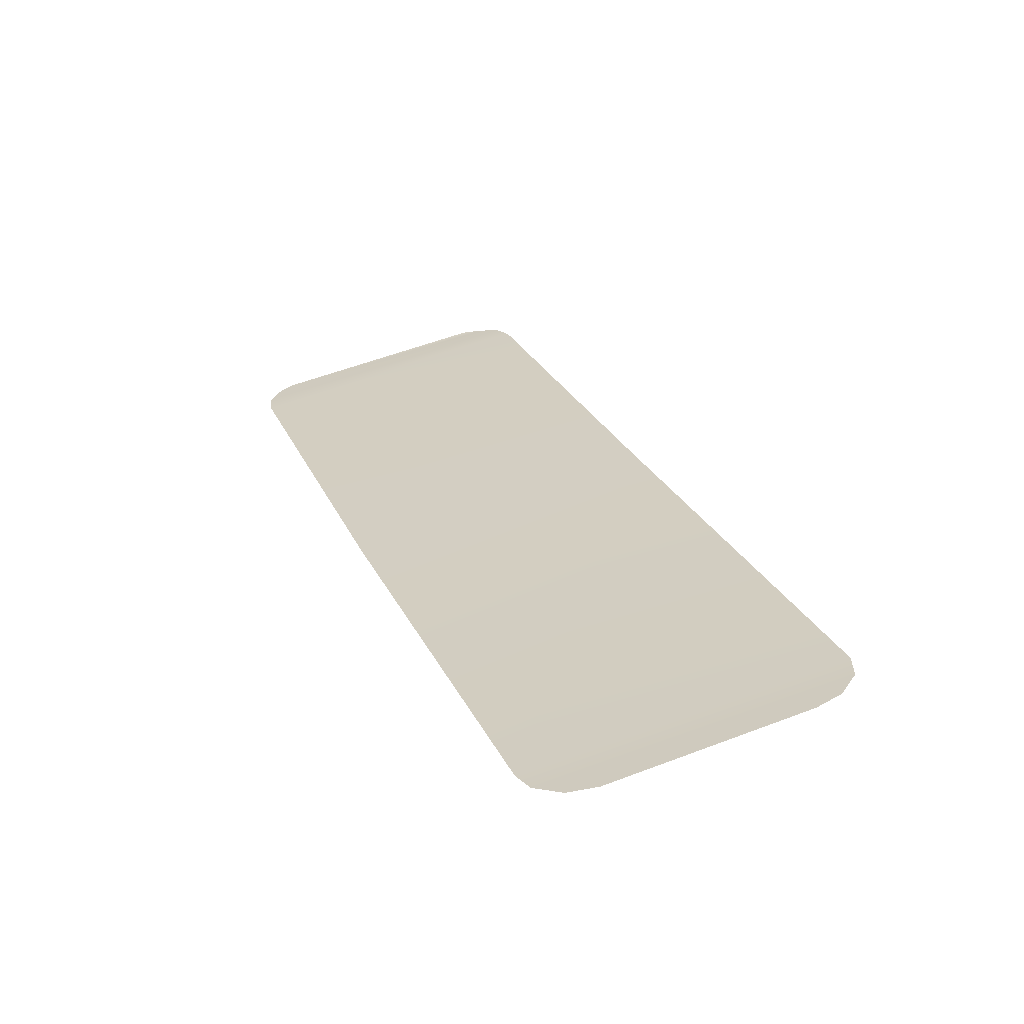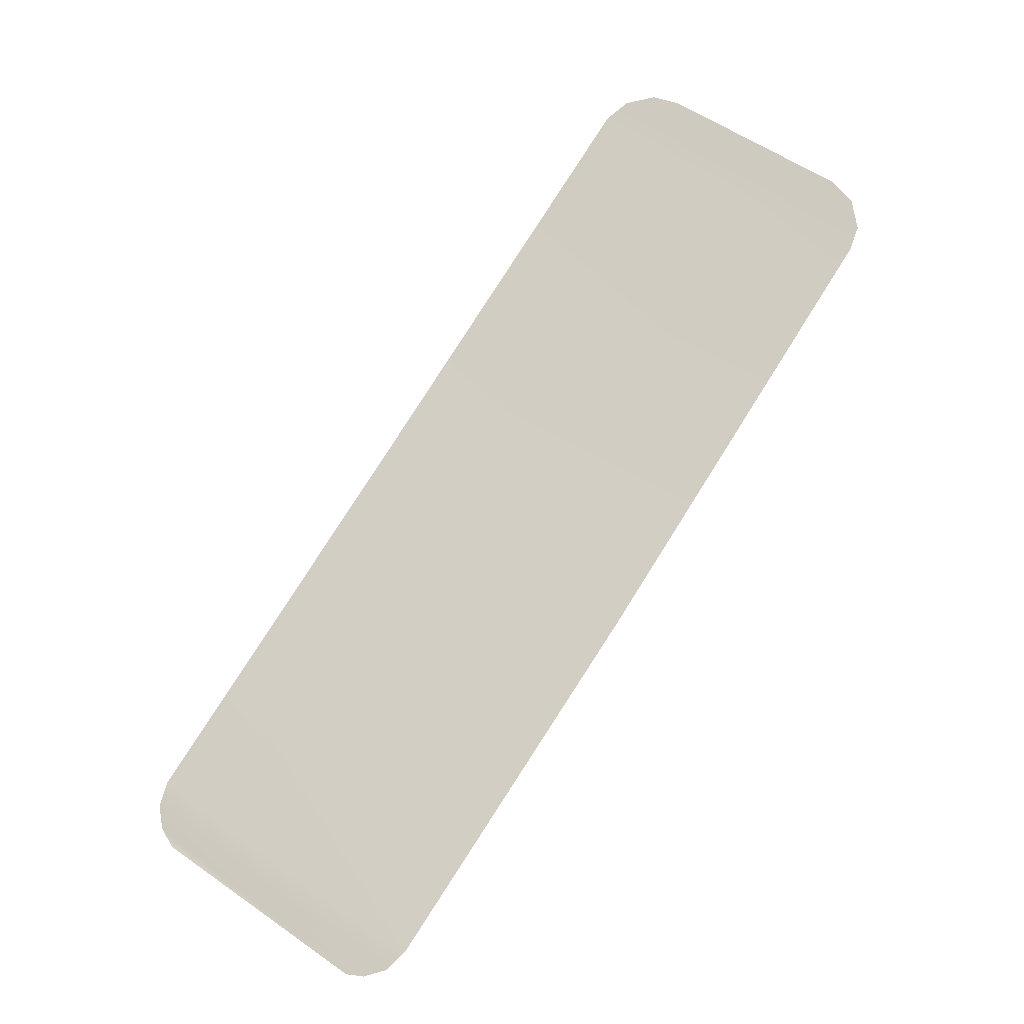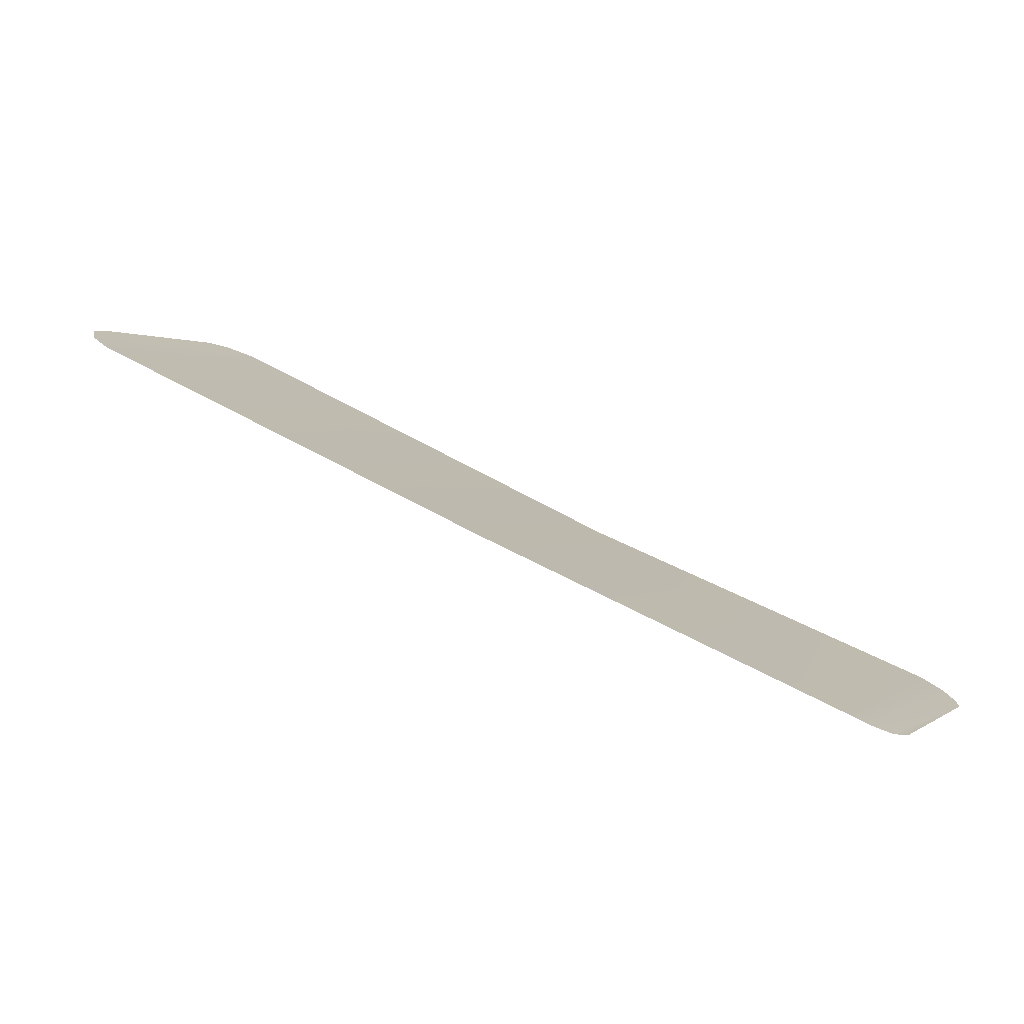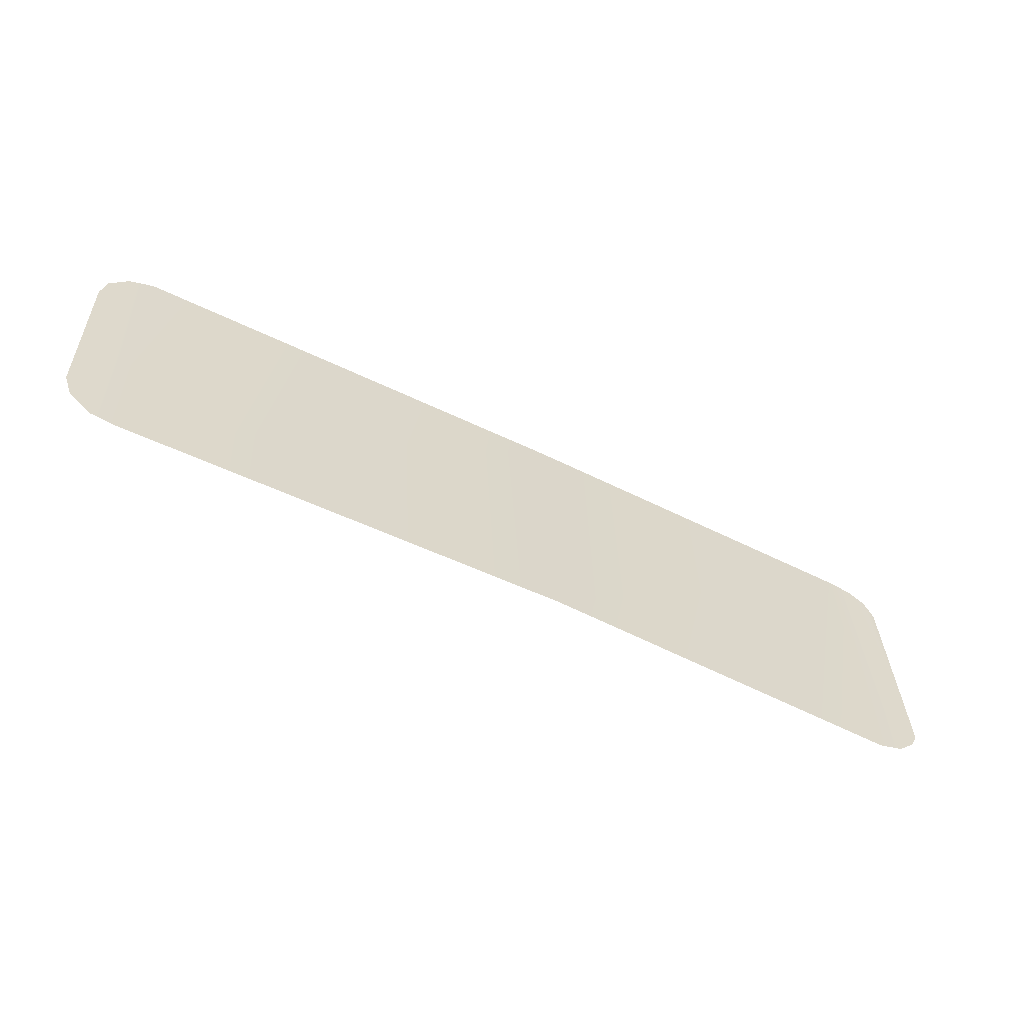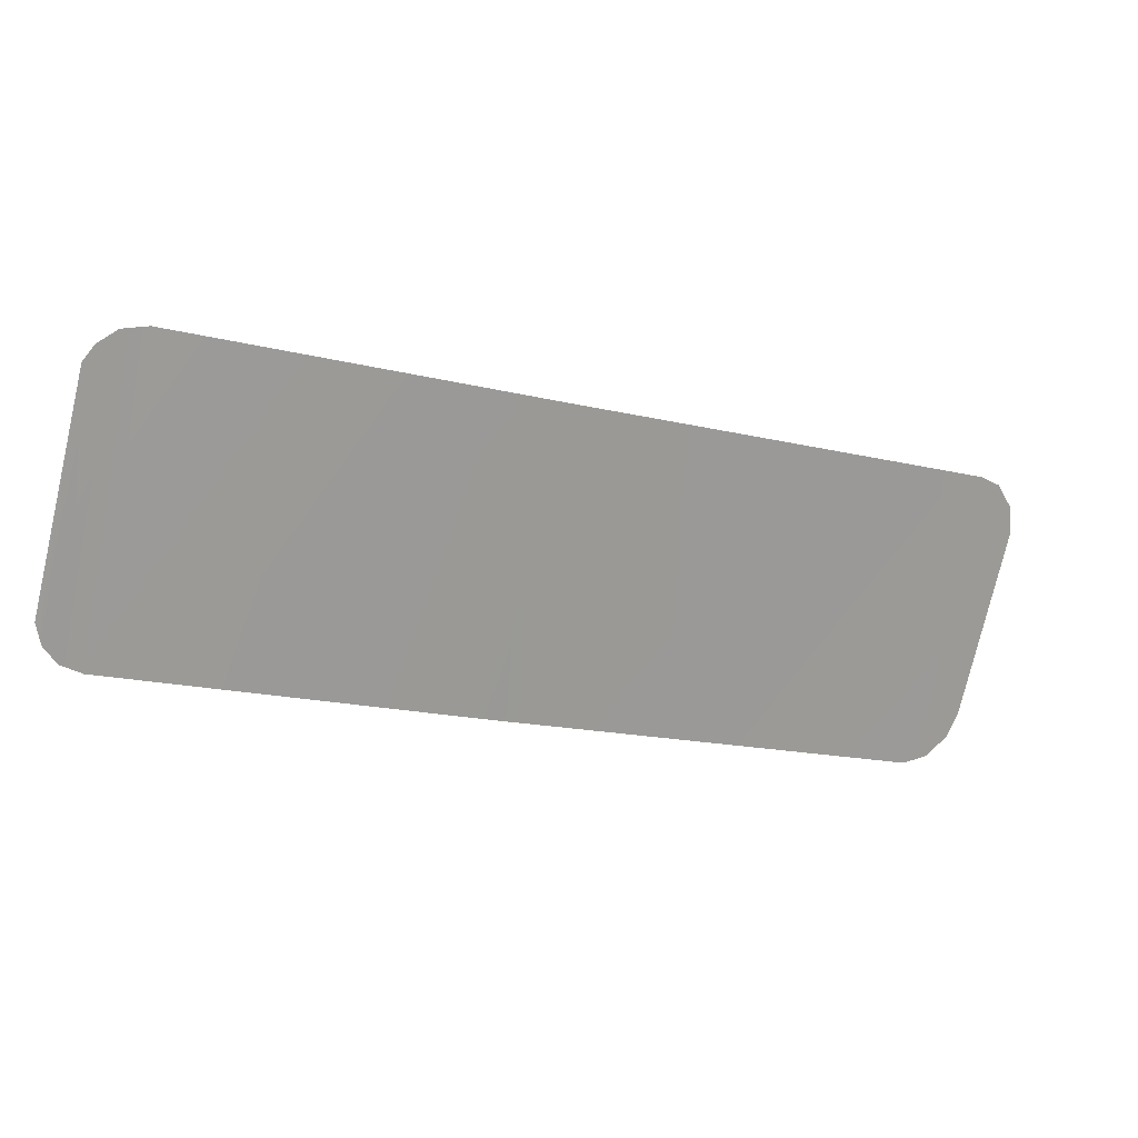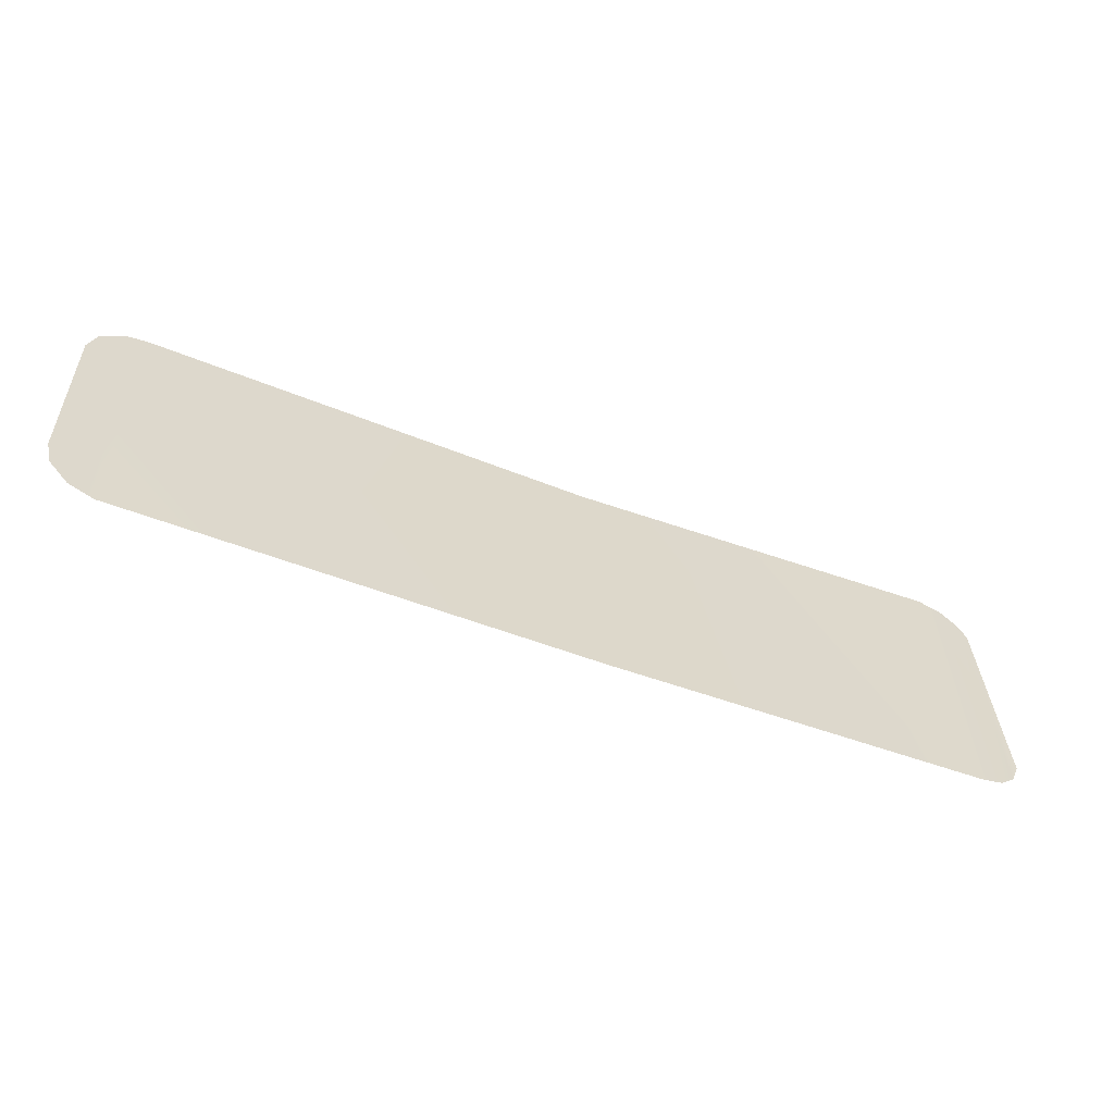
<metadata>
{"format":"obj","ext":"obj","renderer":"f3d","projection":"perspective","resolution":1024,"background":"white","views":[{"elev":50.1,"azim":67.9,"up":"+Z"},{"elev":53.2,"azim":-54.2,"up":"+Z"},{"elev":3.3,"azim":-155.5,"up":"+Z"},{"elev":-57.9,"azim":130.4,"up":"+Y"},{"elev":-77.8,"azim":-13.5,"up":"+Z"},{"elev":33.3,"azim":177.5,"up":"+Z"}]}
</metadata>
<code>
o Mesh_55
v -0.9859 1.498 0.8632
v -0.9925 1.492 0.8598
v -0.99 1.586 0.864
v -0.9844 1.578 0.8665
v -0.9995 1.49 0.8564
v -1.134 1.49 0.7968
v -1.135 1.589 0.8019
v -0.9973 1.589 0.8606
v -0.9828 1.569 0.867
v -0.9833 1.507 0.8648
v -1.261 1.497 0.7464
v -1.26 1.581 0.7492
v -1.255 1.586 0.752
v -1.255 1.492 0.7487
v -1.248 1.588 0.7553
v -1.248 1.49 0.7521
v -1.263 1.502 0.7454
v -1.263 1.575 0.7479
f 1 2 3
f 3 4 1
f 5 6 7
f 7 8 5
f 2 5 8
f 8 3 2
f 1 4 9
f 9 10 1
f 11 12 13
f 13 14 11
f 15 16 14
f 14 13 15
f 17 18 12
f 12 11 17
f 6 16 15
f 15 7 6

</code>
